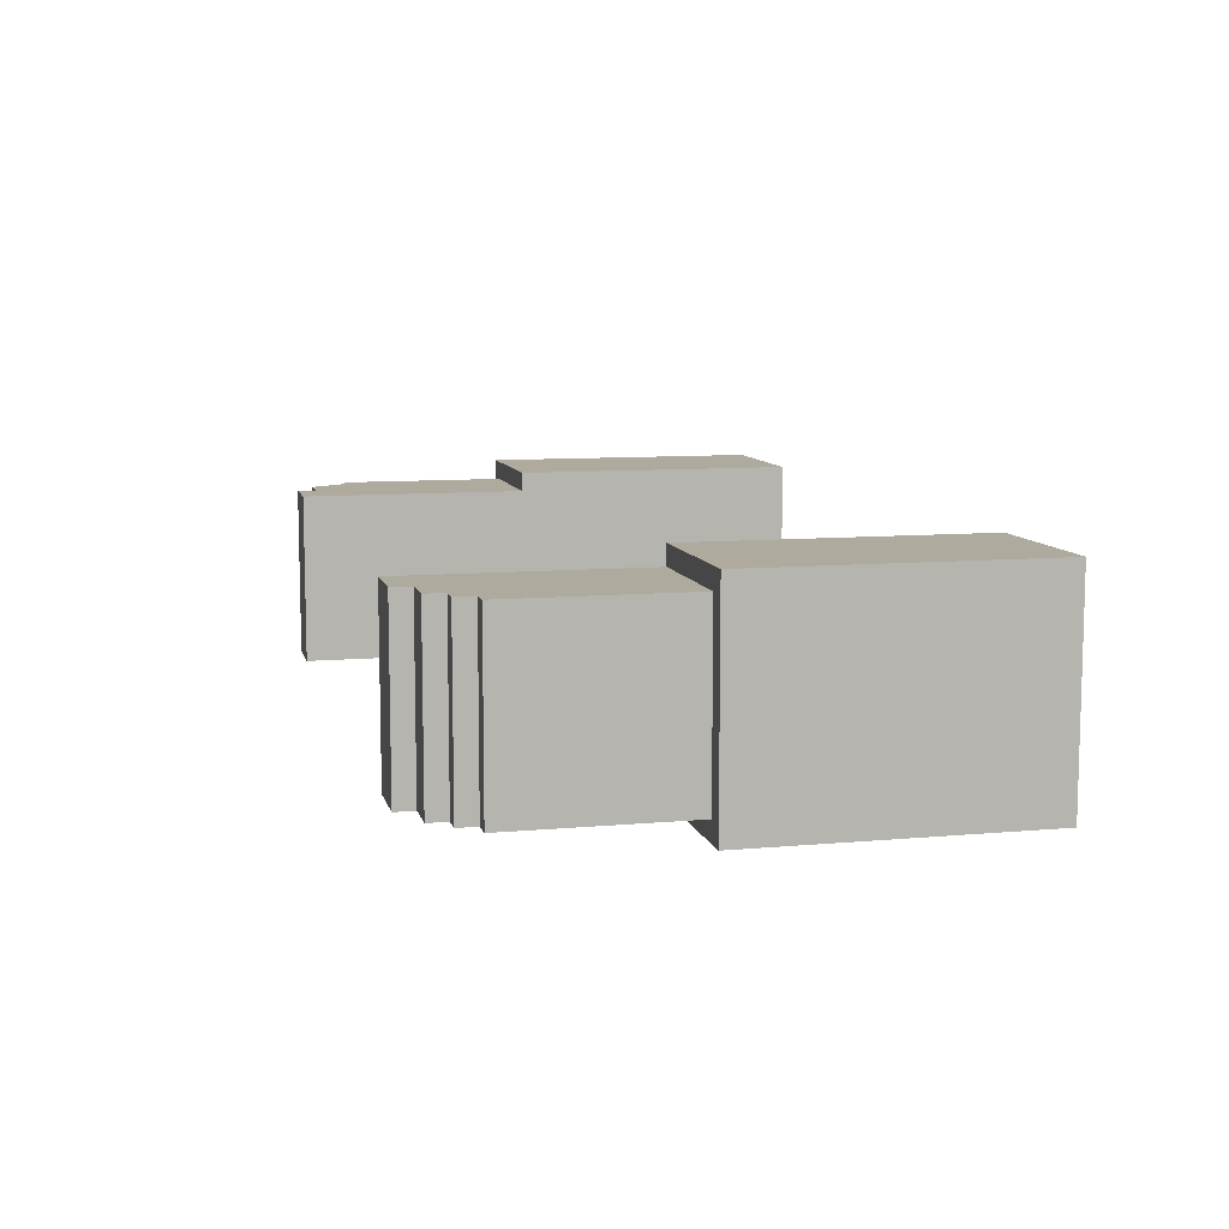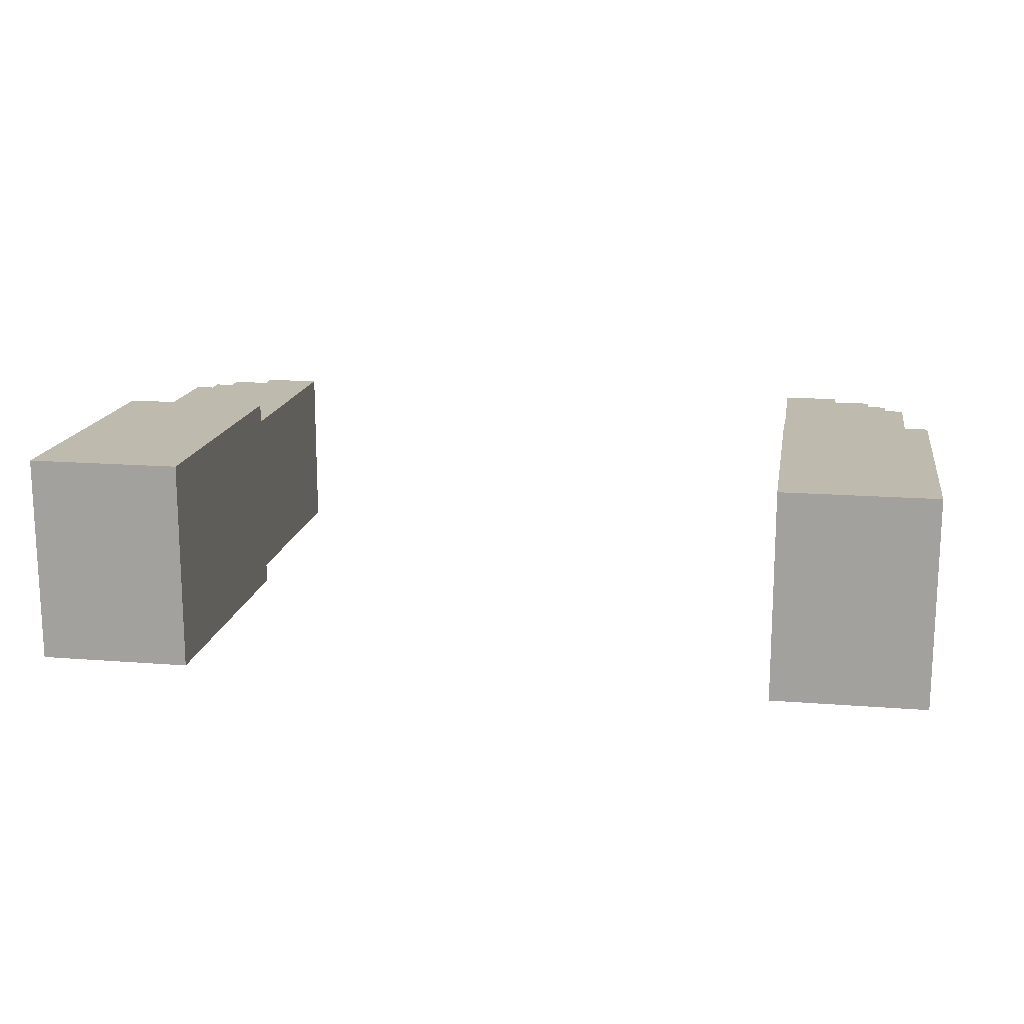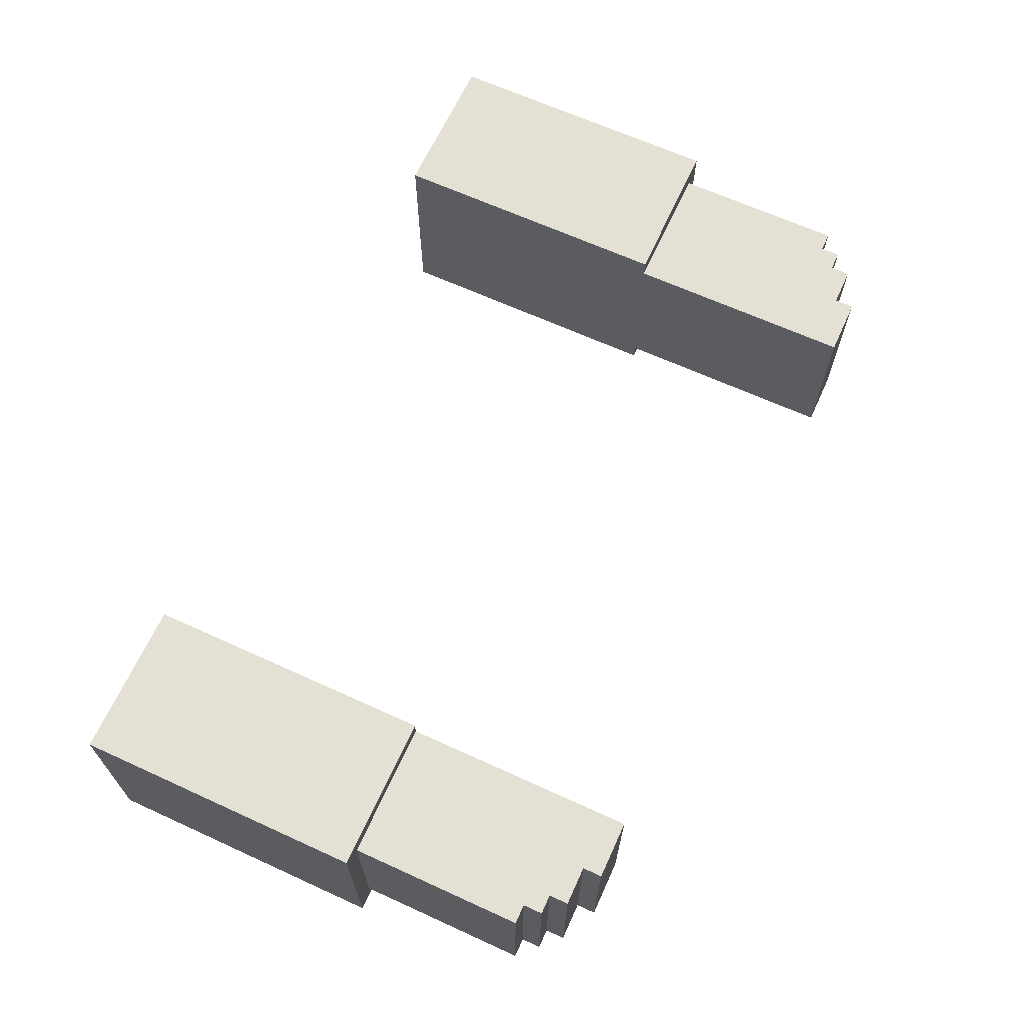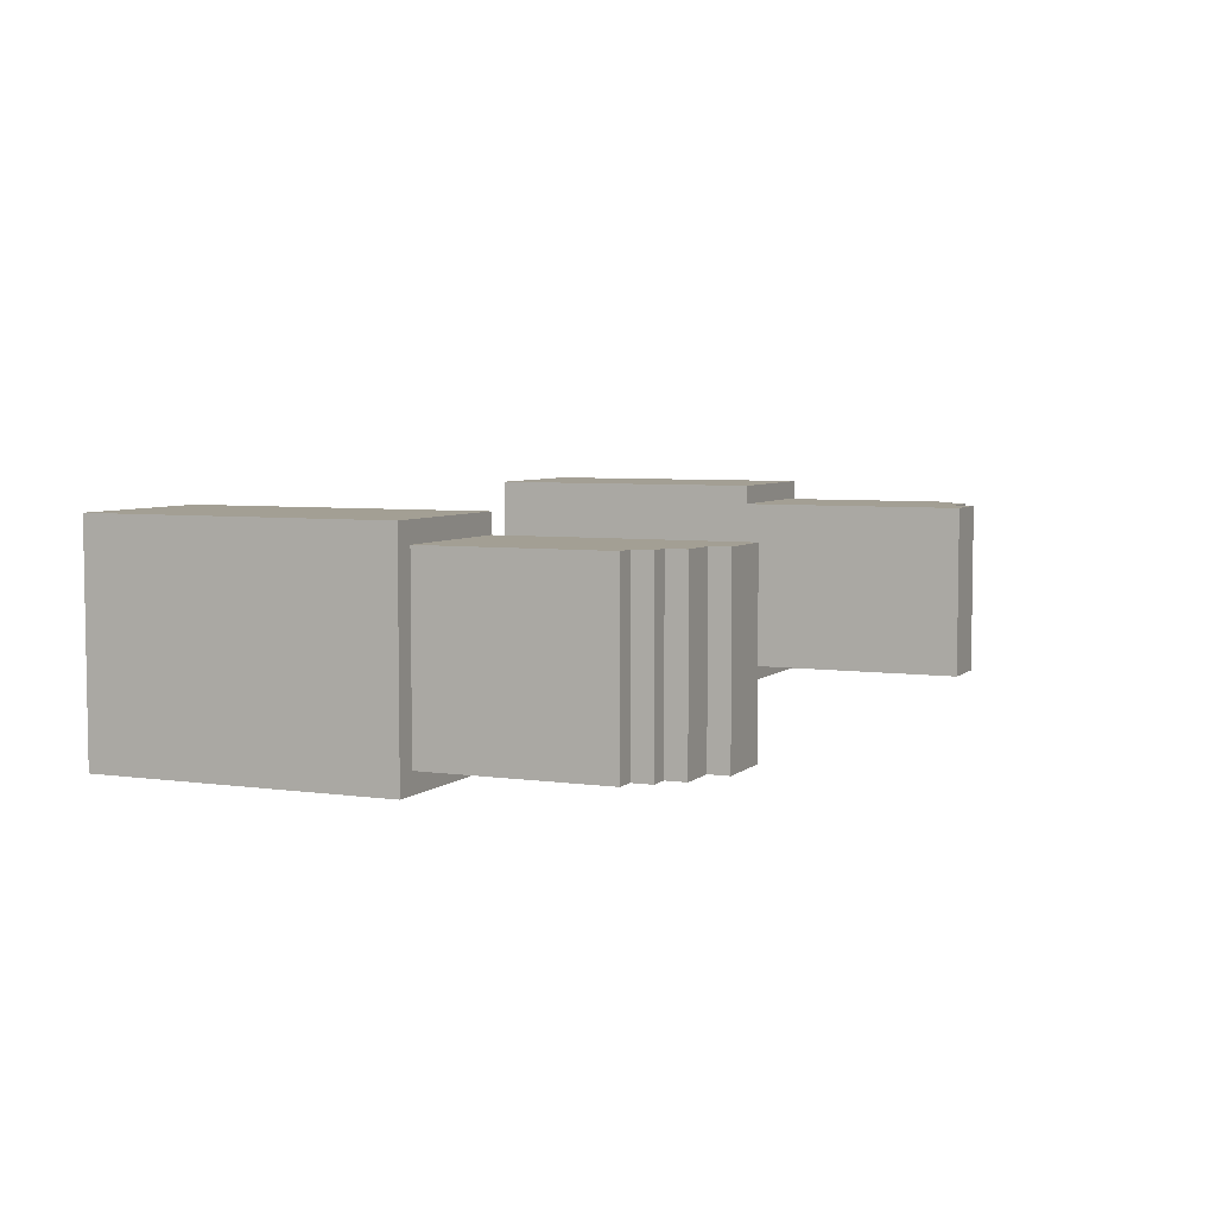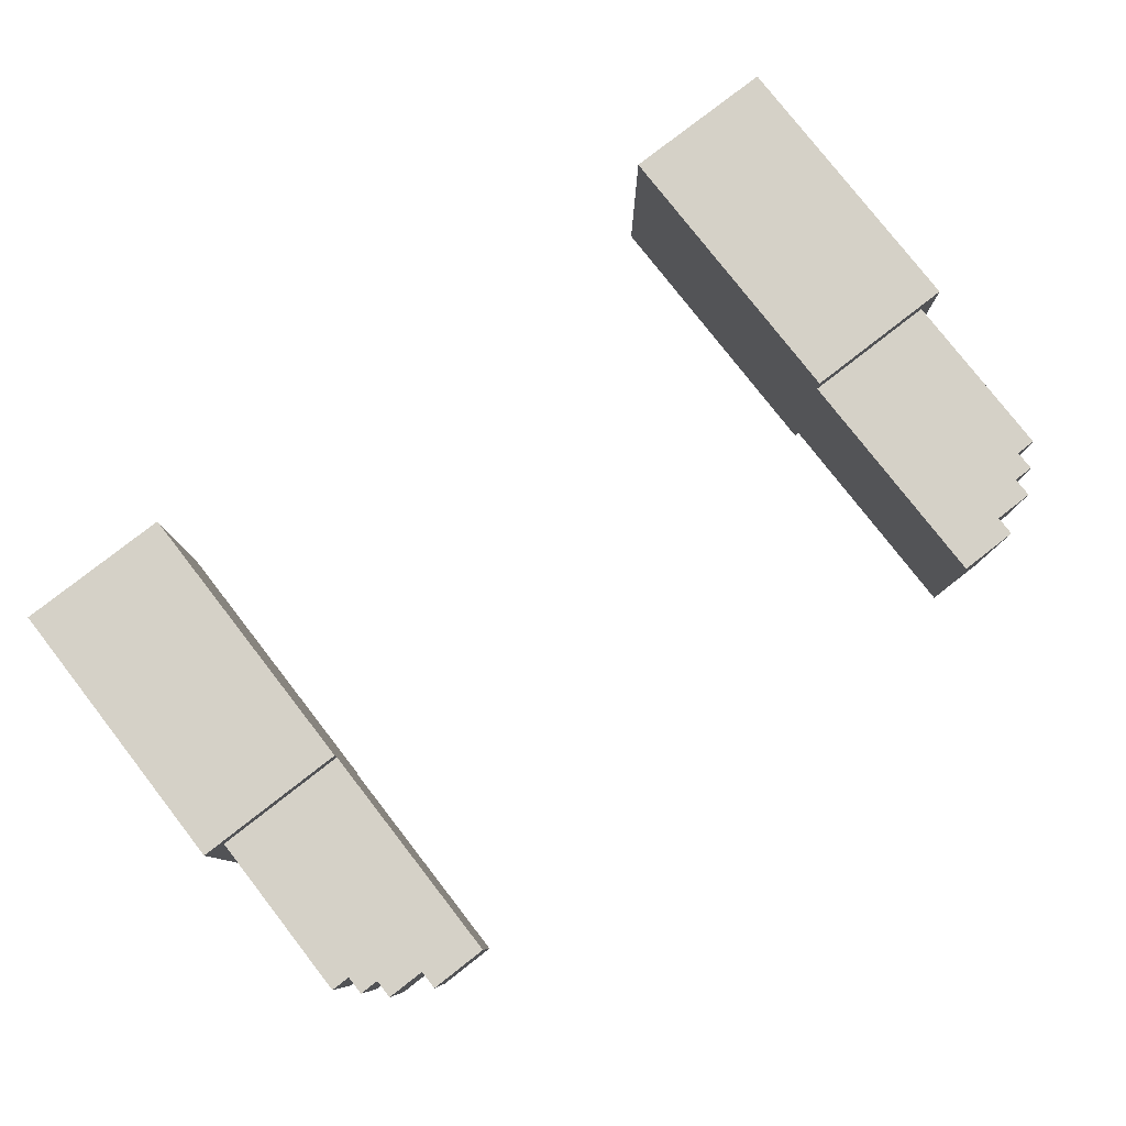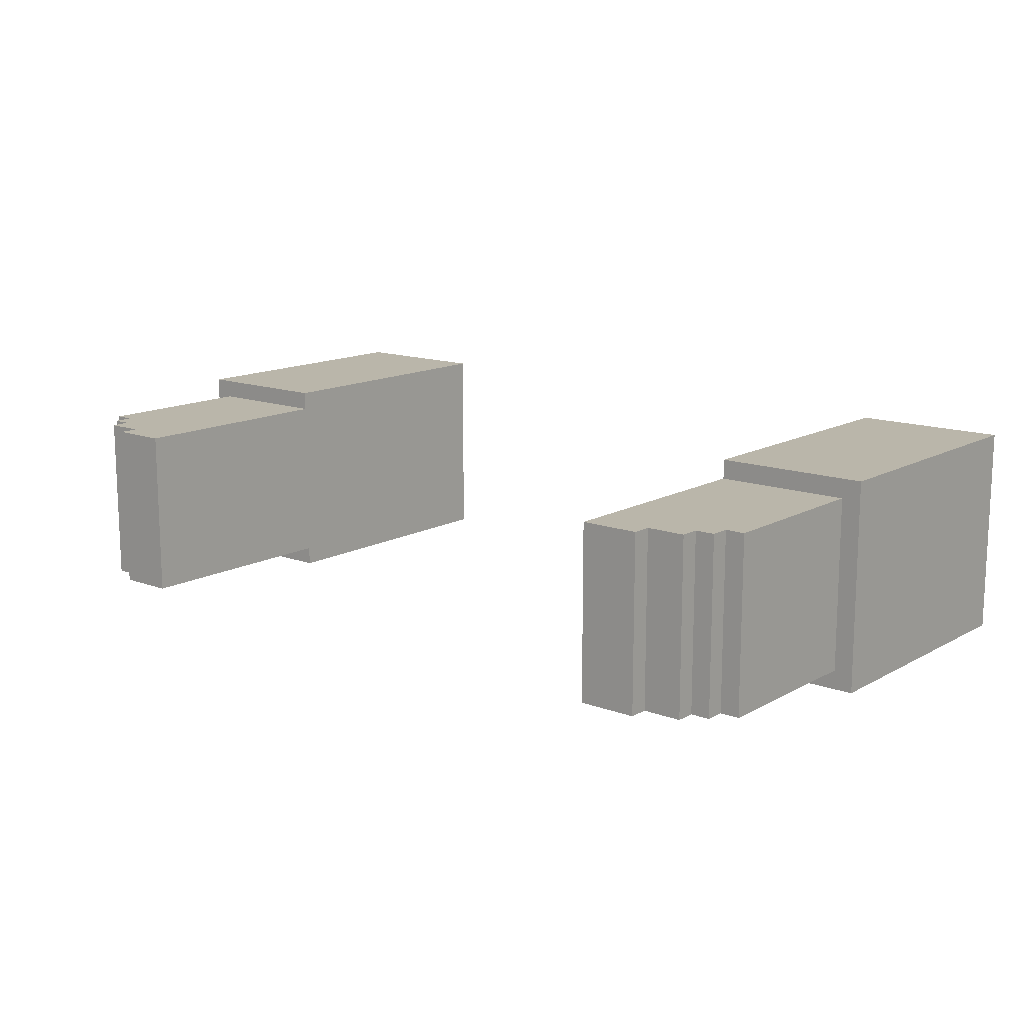
<metadata>
{"format":"obj","ext":"obj","renderer":"f3d","projection":"perspective","resolution":1024,"background":"white","views":[{"elev":9.2,"azim":76.5,"up":"+Y"},{"elev":15.8,"azim":-170.6,"up":"+Y"},{"elev":66.0,"azim":-65.4,"up":"+Y"},{"elev":5.4,"azim":-66.0,"up":"+Y"},{"elev":79.6,"azim":-37.9,"up":"+Y"},{"elev":13.8,"azim":39.5,"up":"+Y"}]}
</metadata>
<code>
g MechBearGun
v 0.4844 -0.07812 0.6251
v 0.7344 -0.07812 1.094
v 0.7344 -0.07812 0.6251
v 0.4844 -0.07812 1.094
v 0.7344 0.2656 0.6251
v 0.7344 -0.07812 1.094
v 0.7344 0.2656 1.094
v 0.7344 -0.07812 0.6251
v 0.4844 0.2656 0.6251
v 0.4844 -0.07812 1.094
v 0.4844 -0.07812 0.6251
v 0.4844 0.2656 1.094
v 0.4844 0.2656 0.6251
v 0.7344 0.2656 1.094
v 0.4844 0.2656 1.094
v 0.7344 0.2656 0.6251
v 0.7344 0.2656 0.6251
v 0.4844 -0.07812 0.6251
v 0.7344 -0.07812 0.6251
v 0.4844 0.2656 0.6251
v 0.7344 0.2656 1.094
v 0.4844 -0.07812 1.094
v 0.4844 0.2656 1.094
v 0.7344 -0.07812 1.094
v 0.4844 -0.04687 1.094
v 0.5781 -0.04687 1.438
v 0.6406 -0.04687 1.406
v 0.5781 -0.04687 1.469
v 0.4844 -0.04687 1.469
v 0.6719 -0.04687 1.375
v 0.7031 -0.04687 1.375
v 0.7031 -0.04687 1.094
v 0.6719 -0.04687 1.406
v 0.6406 -0.04687 1.438
v 0.5781 -0.04687 1.469
v 0.5781 0.2344 1.438
v 0.5781 -0.04687 1.438
v 0.5781 0.2344 1.469
v 0.4844 -0.04687 1.469
v 0.5781 0.2344 1.469
v 0.5781 -0.04687 1.469
v 0.4844 0.2344 1.469
v 0.4844 -0.04687 1.094
v 0.4844 0.2344 1.469
v 0.4844 -0.04687 1.469
v 0.4844 0.2344 1.094
v 0.7031 -0.04687 1.375
v 0.7031 0.2344 1.094
v 0.7031 -0.04687 1.094
v 0.7031 0.2344 1.375
v 0.6719 -0.04687 1.375
v 0.7031 0.2344 1.375
v 0.7031 -0.04687 1.375
v 0.6719 0.2344 1.375
v 0.6719 -0.04687 1.406
v 0.6719 0.2344 1.375
v 0.6719 -0.04687 1.375
v 0.6719 0.2344 1.406
v 0.6406 -0.04687 1.406
v 0.6719 0.2344 1.406
v 0.6719 -0.04687 1.406
v 0.6406 0.2344 1.406
v 0.5781 -0.04687 1.438
v 0.6406 0.2344 1.438
v 0.6406 -0.04687 1.438
v 0.5781 0.2344 1.438
v 0.6406 -0.04687 1.438
v 0.6406 0.2344 1.406
v 0.6406 -0.04687 1.406
v 0.6406 0.2344 1.438
v 0.4844 0.2344 1.094
v 0.5781 0.2344 1.469
v 0.4844 0.2344 1.469
v 0.5781 0.2344 1.438
v 0.6406 0.2344 1.406
v 0.6719 0.2344 1.375
v 0.7031 0.2344 1.375
v 0.7031 0.2344 1.094
v 0.6719 0.2344 1.406
v 0.6406 0.2344 1.438
v -0.4844 -0.07812 0.6251
v -0.7344 -0.07812 1.094
v -0.4844 -0.07812 1.094
v -0.7344 -0.07812 0.6251
v -0.7344 0.2656 0.6251
v -0.7344 -0.07812 1.094
v -0.7344 -0.07812 0.6251
v -0.7344 0.2656 1.094
v -0.4844 0.2656 0.6251
v -0.4844 -0.07812 1.094
v -0.4844 0.2656 1.094
v -0.4844 -0.07812 0.6251
v -0.4844 0.2656 0.6251
v -0.7344 0.2656 1.094
v -0.7344 0.2656 0.6251
v -0.4844 0.2656 1.094
v -0.7344 0.2656 0.6251
v -0.4844 -0.07812 0.6251
v -0.4844 0.2656 0.6251
v -0.7344 -0.07812 0.6251
v -0.7344 0.2656 1.094
v -0.4844 -0.07812 1.094
v -0.7344 -0.07812 1.094
v -0.4844 0.2656 1.094
v -0.4844 -0.04687 1.094
v -0.5781 -0.04687 1.469
v -0.4844 -0.04687 1.469
v -0.5781 -0.04687 1.438
v -0.6406 -0.04688 1.406
v -0.6719 -0.04688 1.375
v -0.7031 -0.04688 1.375
v -0.7031 -0.04688 1.094
v -0.6719 -0.04688 1.406
v -0.6406 -0.04688 1.438
v -0.5781 -0.04687 1.469
v -0.5781 0.2344 1.438
v -0.5781 0.2344 1.469
v -0.5781 -0.04687 1.438
v -0.4844 -0.04687 1.469
v -0.5781 0.2344 1.469
v -0.4844 0.2344 1.469
v -0.5781 -0.04687 1.469
v -0.4844 -0.04687 1.094
v -0.4844 0.2344 1.469
v -0.4844 0.2344 1.094
v -0.4844 -0.04687 1.469
v -0.7031 -0.04688 1.375
v -0.7031 0.2344 1.094
v -0.7031 0.2344 1.375
v -0.7031 -0.04688 1.094
v -0.6719 -0.04688 1.375
v -0.7031 0.2344 1.375
v -0.6719 0.2344 1.375
v -0.7031 -0.04688 1.375
v -0.6719 -0.04688 1.406
v -0.6719 0.2344 1.375
v -0.6719 0.2344 1.406
v -0.6719 -0.04688 1.375
v -0.6406 -0.04688 1.406
v -0.6719 0.2344 1.406
v -0.6406 0.2344 1.406
v -0.6719 -0.04688 1.406
v -0.5781 -0.04687 1.438
v -0.6406 0.2344 1.438
v -0.5781 0.2344 1.438
v -0.6406 -0.04688 1.438
v -0.6406 -0.04688 1.438
v -0.6406 0.2344 1.406
v -0.6406 0.2344 1.438
v -0.6406 -0.04688 1.406
v -0.4844 0.2344 1.094
v -0.5781 0.2344 1.438
v -0.6406 0.2344 1.406
v -0.5781 0.2344 1.469
v -0.4844 0.2344 1.469
v -0.6719 0.2344 1.375
v -0.7031 0.2344 1.375
v -0.7031 0.2344 1.094
v -0.6719 0.2344 1.406
v -0.6406 0.2344 1.438
v 0.7031 0.2344 1.094
v 0.4844 -0.04687 1.094
v 0.7031 -0.04687 1.094
v 0.4844 0.2344 1.094
v -0.7031 0.2344 1.094
v -0.4844 -0.04687 1.094
v -0.4844 0.2344 1.094
v -0.7031 -0.04688 1.094
f -166 -167 -168
f -165 -168 -167
f -162 -163 -164
f -161 -164 -163
f -158 -159 -160
f -157 -160 -159
f -154 -155 -156
f -153 -156 -155
f -150 -151 -152
f -149 -152 -151
f -146 -147 -148
f -145 -148 -147
f -142 -143 -144
f -143 -141 -144
f -141 -140 -144
f -144 -139 -142
f -144 -138 -139
f -144 -137 -138
f -139 -136 -142
f -143 -142 -135
f -132 -133 -134
f -131 -134 -133
f -128 -129 -130
f -127 -130 -129
f -124 -125 -126
f -123 -126 -125
f -120 -121 -122
f -119 -122 -121
f -116 -117 -118
f -115 -118 -117
f -112 -113 -114
f -111 -114 -113
f -108 -109 -110
f -107 -110 -109
f -104 -105 -106
f -103 -106 -105
f -100 -101 -102
f -99 -102 -101
f -96 -97 -98
f -97 -95 -98
f -95 -94 -98
f -93 -98 -94
f -92 -98 -93
f -91 -98 -92
f -90 -93 -94
f -94 -95 -89
f -86 -87 -88
f -85 -88 -87
f -82 -83 -84
f -81 -84 -83
f -78 -79 -80
f -77 -80 -79
f -74 -75 -76
f -73 -76 -75
f -70 -71 -72
f -69 -72 -71
f -66 -67 -68
f -65 -68 -67
f -62 -63 -64
f -63 -61 -64
f -61 -60 -64
f -59 -64 -60
f -58 -64 -59
f -57 -64 -58
f -56 -59 -60
f -60 -61 -55
f -52 -53 -54
f -51 -54 -53
f -48 -49 -50
f -47 -50 -49
f -44 -45 -46
f -43 -46 -45
f -40 -41 -42
f -39 -42 -41
f -36 -37 -38
f -35 -38 -37
f -32 -33 -34
f -31 -34 -33
f -28 -29 -30
f -27 -30 -29
f -24 -25 -26
f -23 -26 -25
f -20 -21 -22
f -19 -22 -21
f -16 -17 -18
f -17 -15 -18
f -15 -14 -18
f -18 -13 -16
f -18 -12 -13
f -18 -11 -12
f -13 -10 -16
f -17 -16 -9
f -6 -7 -8
f -5 -8 -7
f -2 -3 -4
f -1 -4 -3

</code>
